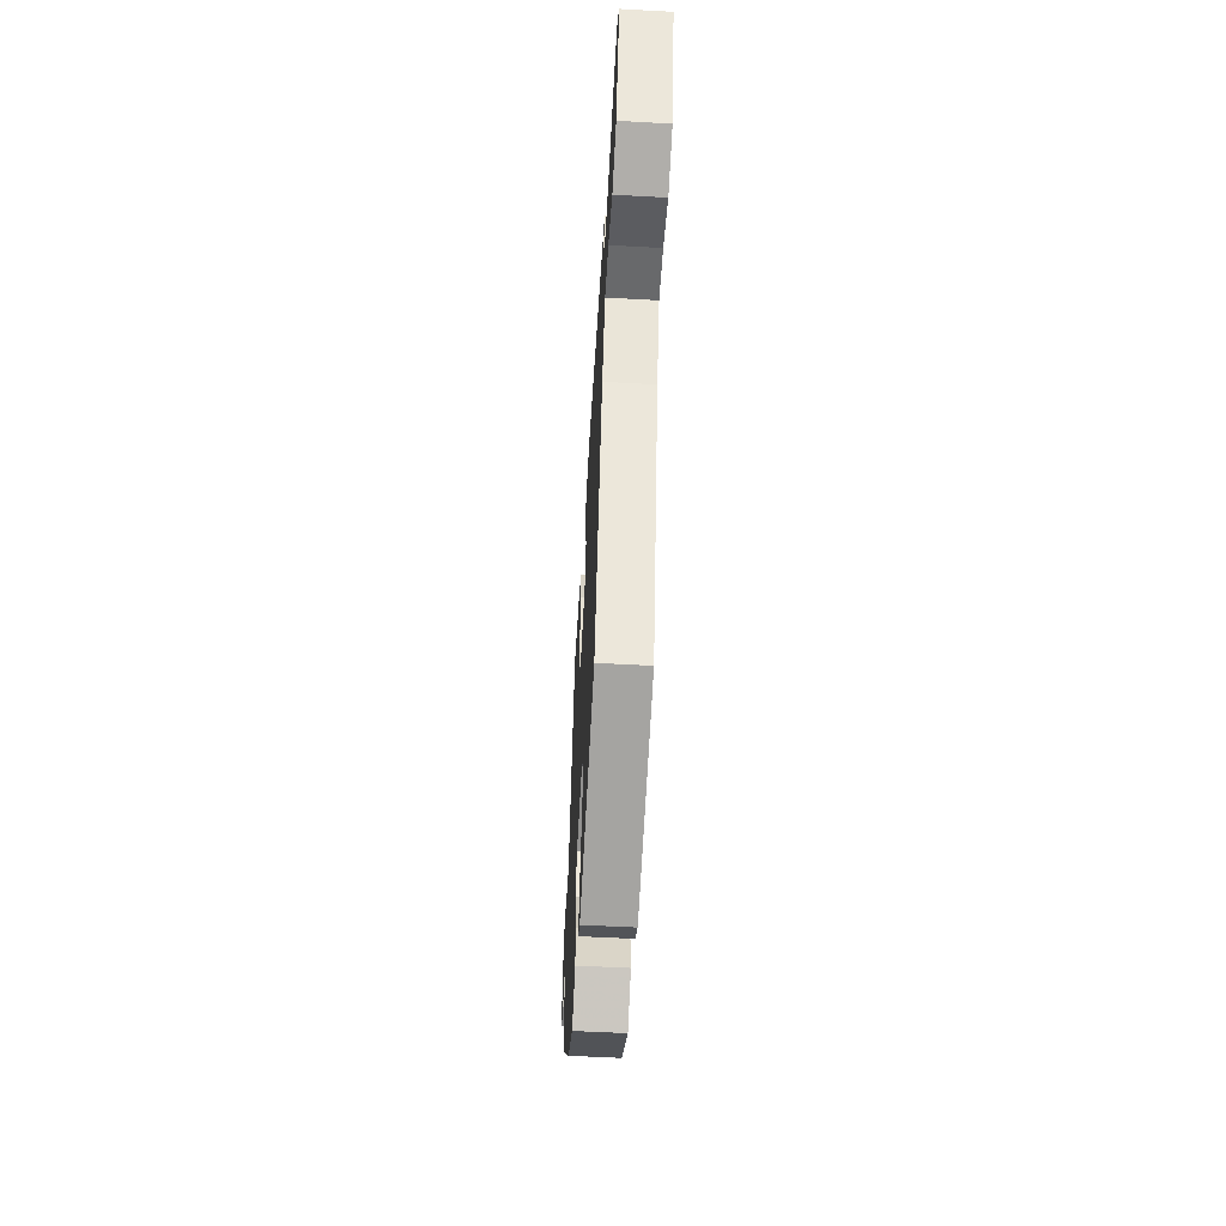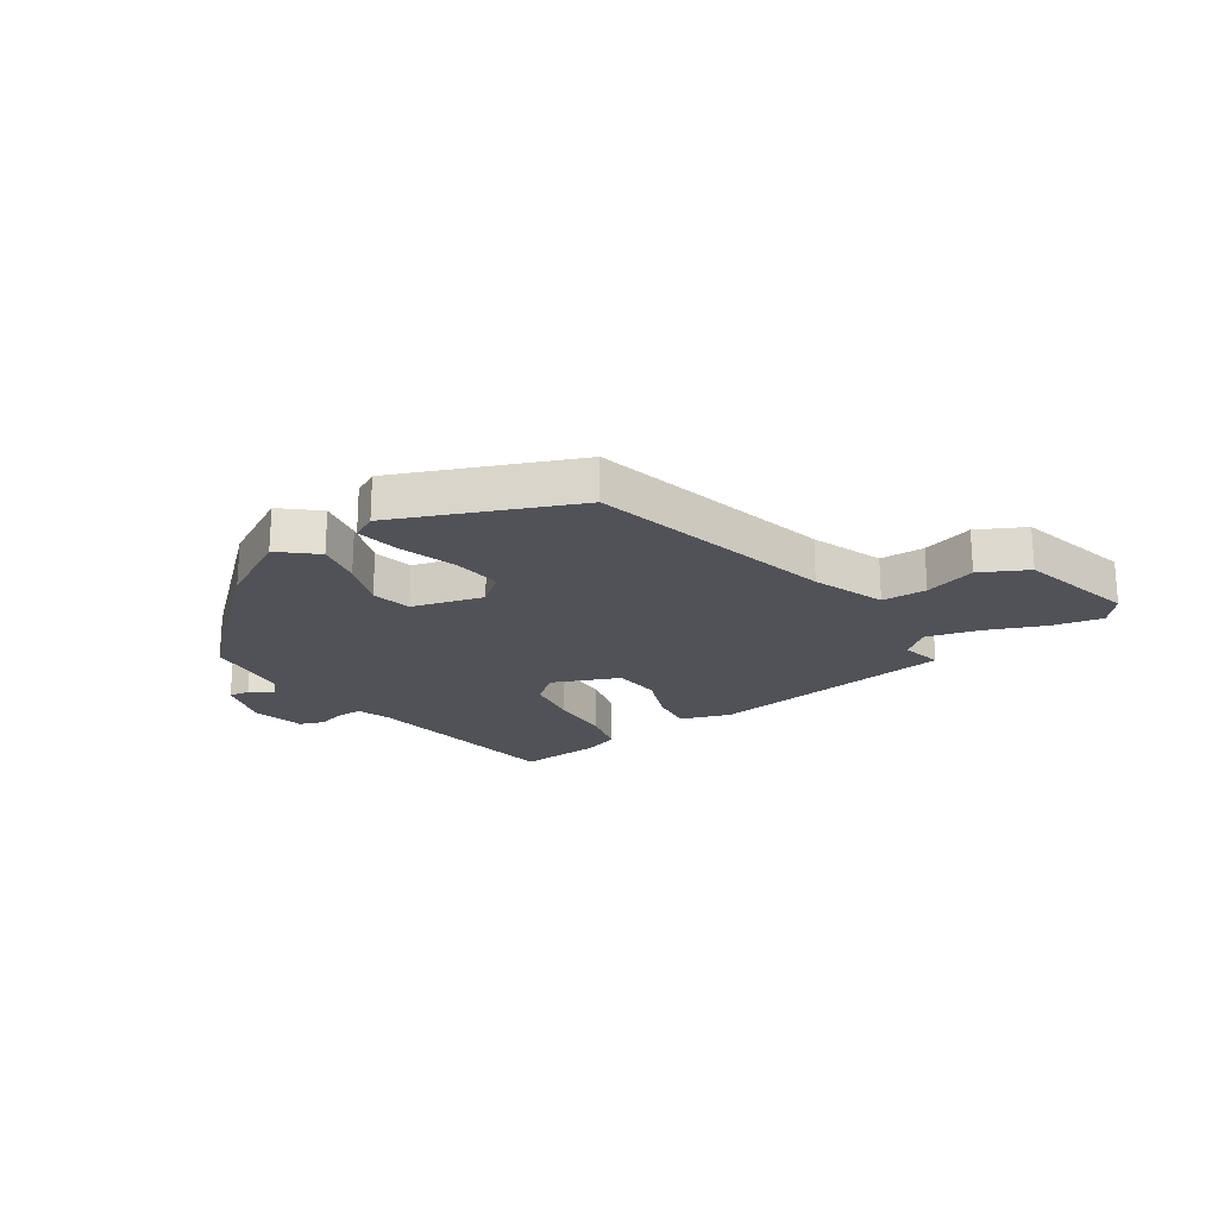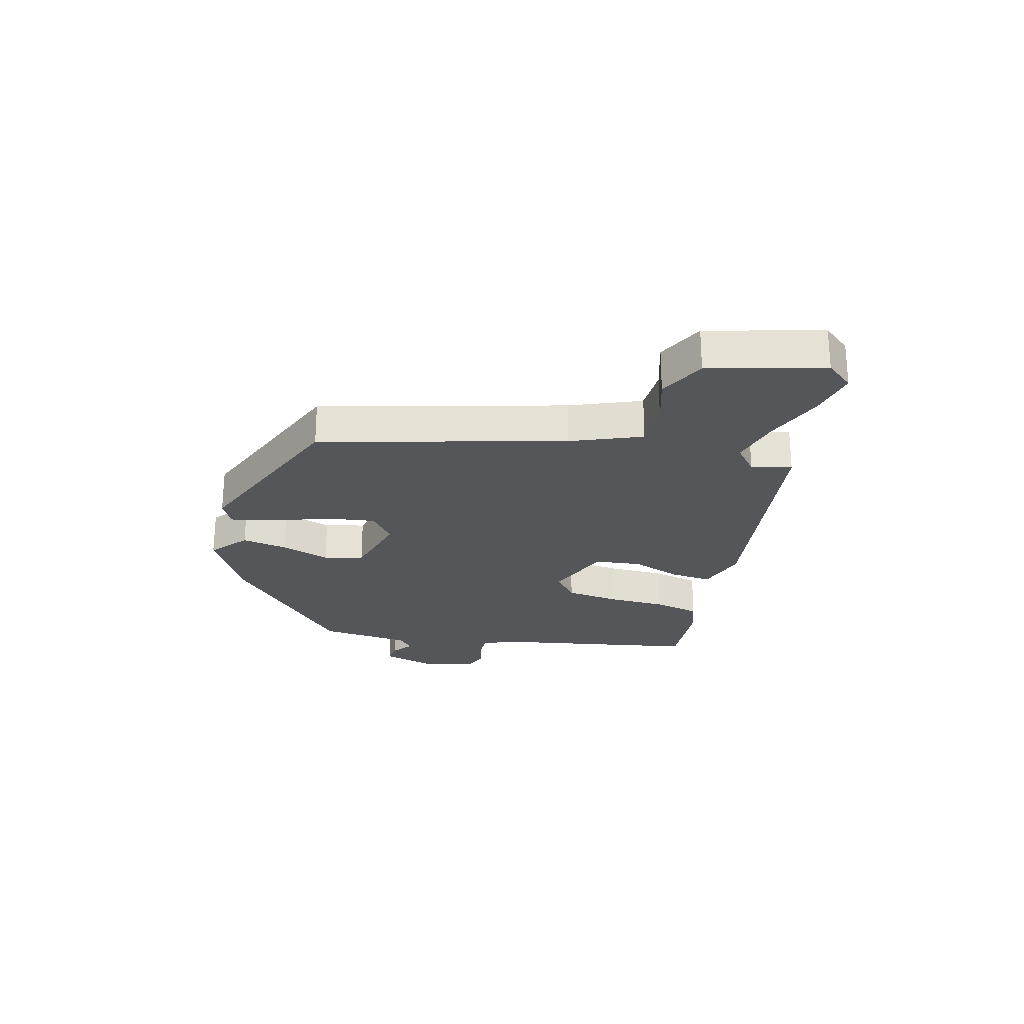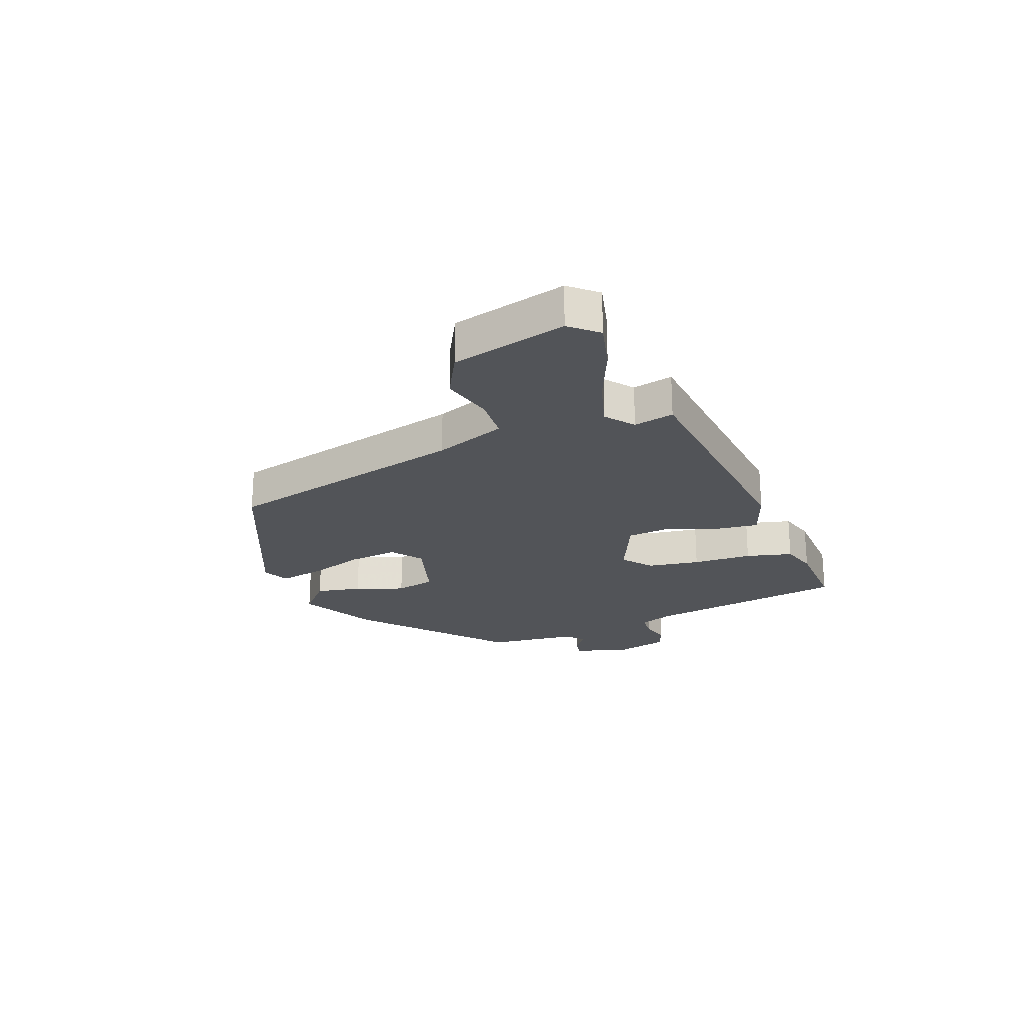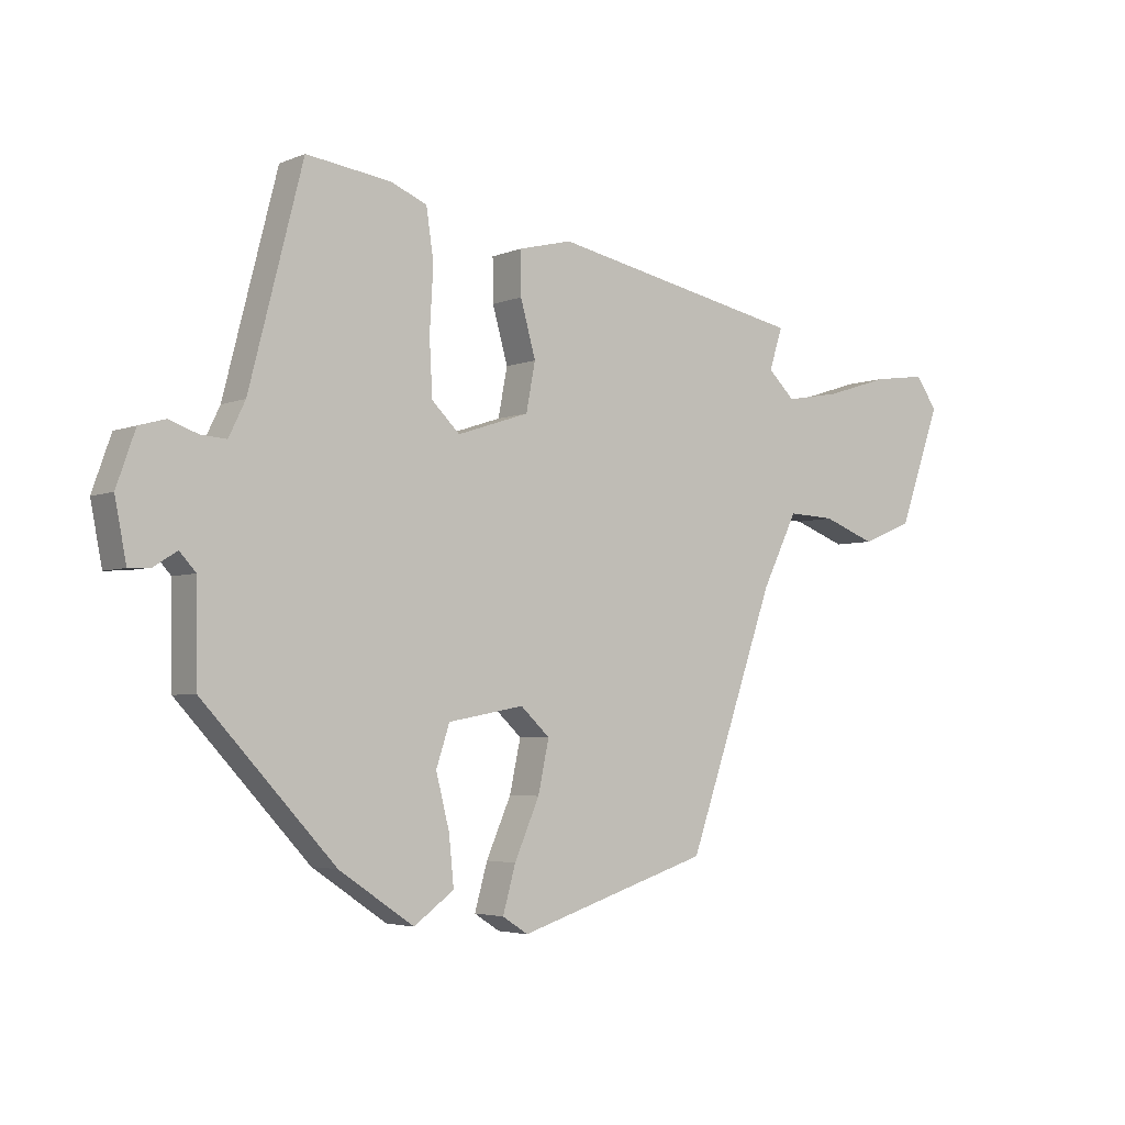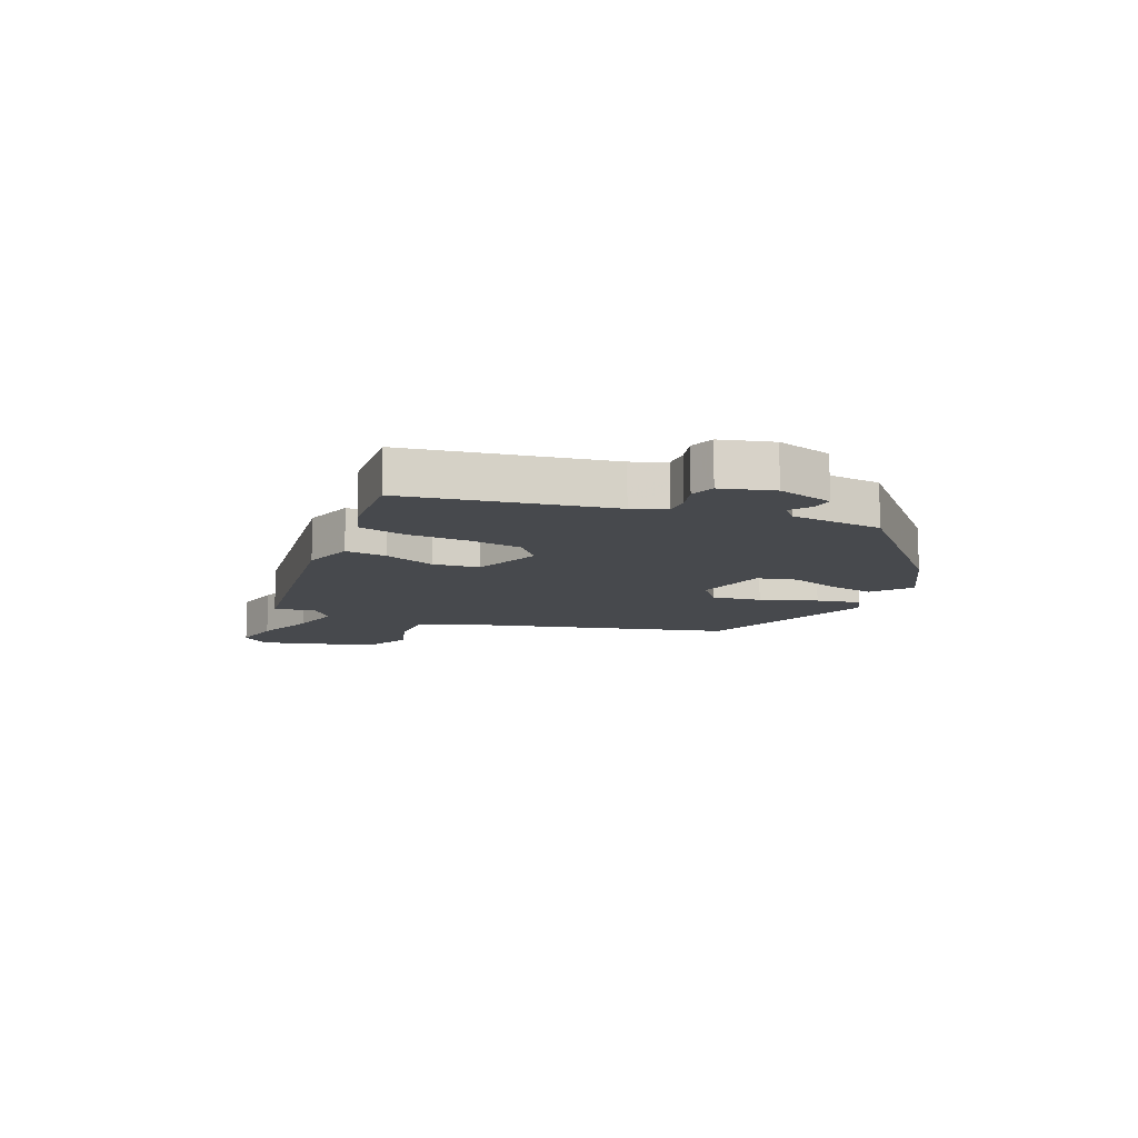
<metadata>
{"format":"obj","ext":"obj","renderer":"f3d","projection":"perspective","resolution":1024,"background":"white","views":[{"elev":-55.6,"azim":-93.3,"up":"+Z"},{"elev":-21.6,"azim":-151.1,"up":"+Y"},{"elev":-25.4,"azim":-108.9,"up":"+Y"},{"elev":-23.2,"azim":-74.8,"up":"+Y"},{"elev":-4.0,"azim":143.1,"up":"+Z"},{"elev":-12.0,"azim":62.5,"up":"+Y"}]}
</metadata>
<code>
v -0.496 0.07 0.388
v -0.077 0.07 0.475
v 0.011 0.07 0.453
v 0.01 0.07 0.382
v -0.015 0.07 0.292
v 0 0.07 0.213
v 0.118 0.07 0.174
v 0.164 0.07 0.219
v 0.169 0.07 0.311
v 0.163 0.07 0.414
v 0.175 0.07 0.496
v 0.235 0.07 0.521
v 0.374 0.07 0.54
v 0.462 0.07 0.196
v 0.489 0.07 0.14
v 0.531 0.07 0.143
v 0.579 0.07 0.16
v 0.622 0.07 0.148
v 0.653 0.07 0.06
v 0.634 0.07 -0.037
v 0.598 0.07 -0.035
v 0.56 0.07 -0.011
v 0.533 0.07 -0.04
v 0.531 0.07 -0.198
v 0.314 0.07 -0.432
v 0.191 0.07 -0.515
v 0.125 0.07 -0.467
v 0.133 0.07 -0.387
v 0.155 0.07 -0.3
v 0.133 0.07 -0.233
v 0.008 0.07 -0.21
v -0.04 0.07 -0.255
v -0.022 0.07 -0.339
v 0.019 0.07 -0.433
v 0.04 0.07 -0.508
v -0.002 0.07 -0.535
v -0.318 0.07 -0.434
v -0.462 0.07 -0.022
v -0.52 0.07 0.096
v -0.597 0.07 0.092
v -0.683 0.07 0.059
v -0.767 0.07 0.093
v -0.836 0.07 0.287
v -0.8 0.07 0.338
v -0.713 0.07 0.326
v -0.608 0.07 0.293
v -0.518 0.07 0.277
v -0.474 0.07 0.32
v -0.496 0 0.388
v -0.077 0 0.475
v 0.011 0 0.453
v 0.01 0 0.382
v -0.015 0 0.292
v 0 0 0.213
v 0.118 0 0.174
v 0.164 0 0.219
v 0.169 0 0.311
v 0.163 0 0.414
v 0.175 0 0.496
v 0.235 0 0.521
v 0.374 0 0.54
v 0.462 0 0.196
v 0.489 0 0.14
v 0.531 0 0.143
v 0.579 0 0.16
v 0.622 0 0.148
v 0.653 0 0.06
v 0.634 0 -0.037
v 0.598 0 -0.035
v 0.56 0 -0.011
v 0.533 0 -0.04
v 0.531 0 -0.198
v 0.314 0 -0.432
v 0.191 0 -0.515
v 0.125 0 -0.467
v 0.133 0 -0.387
v 0.155 0 -0.3
v 0.133 0 -0.233
v 0.008 0 -0.21
v -0.04 0 -0.255
v -0.022 0 -0.339
v 0.019 0 -0.433
v 0.04 0 -0.508
v -0.002 0 -0.535
v -0.318 0 -0.434
v -0.462 0 -0.022
v -0.52 0 0.096
v -0.597 0 0.092
v -0.683 0 0.059
v -0.767 0 0.093
v -0.836 0 0.287
v -0.8 0 0.338
v -0.713 0 0.326
v -0.608 0 0.293
v -0.518 0 0.277
v -0.474 0 0.32
f 43 44 45 46
f 43 46 47
f 40 41 42 43
f 39 40 43 47
f 38 39 47 48
f 36 37 38 48
f 33 34 35 36
f 32 33 36 48
f 26 27 28 29
f 24 25 26 29
f 23 24 29 30
f 22 23 30 31
f 20 21 22
f 19 20 22
f 16 17 18 19
f 15 16 19 22
f 14 15 22 31
f 9 10 11 12
f 8 9 12 13
f 2 3 4 5
f 2 5 6
f 1 2 6
f 31 32 48 1
f 8 13 14 31
f 7 8 31
f 6 7 31
f 1 6 31
f 94 93 92 91
f 95 94 91
f 91 90 89 88
f 95 91 88 87
f 96 95 87 86
f 96 86 85 84
f 84 83 82 81
f 96 84 81 80
f 77 76 75 74
f 77 74 73 72
f 78 77 72 71
f 79 78 71 70
f 70 69 68
f 70 68 67
f 67 66 65 64
f 70 67 64 63
f 79 70 63 62
f 60 59 58 57
f 61 60 57 56
f 53 52 51 50
f 54 53 50
f 54 50 49
f 49 96 80 79
f 79 62 61 56
f 79 56 55
f 79 55 54
f 79 54 49
f 1 49 50 2
f 2 50 51 3
f 3 51 52 4
f 4 52 53 5
f 5 53 54 6
f 6 54 55 7
f 7 55 56 8
f 8 56 57 9
f 9 57 58 10
f 10 58 59 11
f 11 59 60 12
f 12 60 61 13
f 13 61 62 14
f 14 62 63 15
f 15 63 64 16
f 16 64 65 17
f 17 65 66 18
f 18 66 67 19
f 19 67 68 20
f 20 68 69 21
f 21 69 70 22
f 22 70 71 23
f 23 71 72 24
f 24 72 73 25
f 25 73 74 26
f 26 74 75 27
f 27 75 76 28
f 28 76 77 29
f 29 77 78 30
f 30 78 79 31
f 31 79 80 32
f 32 80 81 33
f 33 81 82 34
f 34 82 83 35
f 35 83 84 36
f 36 84 85 37
f 37 85 86 38
f 38 86 87 39
f 39 87 88 40
f 40 88 89 41
f 41 89 90 42
f 42 90 91 43
f 43 91 92 44
f 44 92 93 45
f 45 93 94 46
f 46 94 95 47
f 47 95 96 48
f 48 96 49 1

</code>
